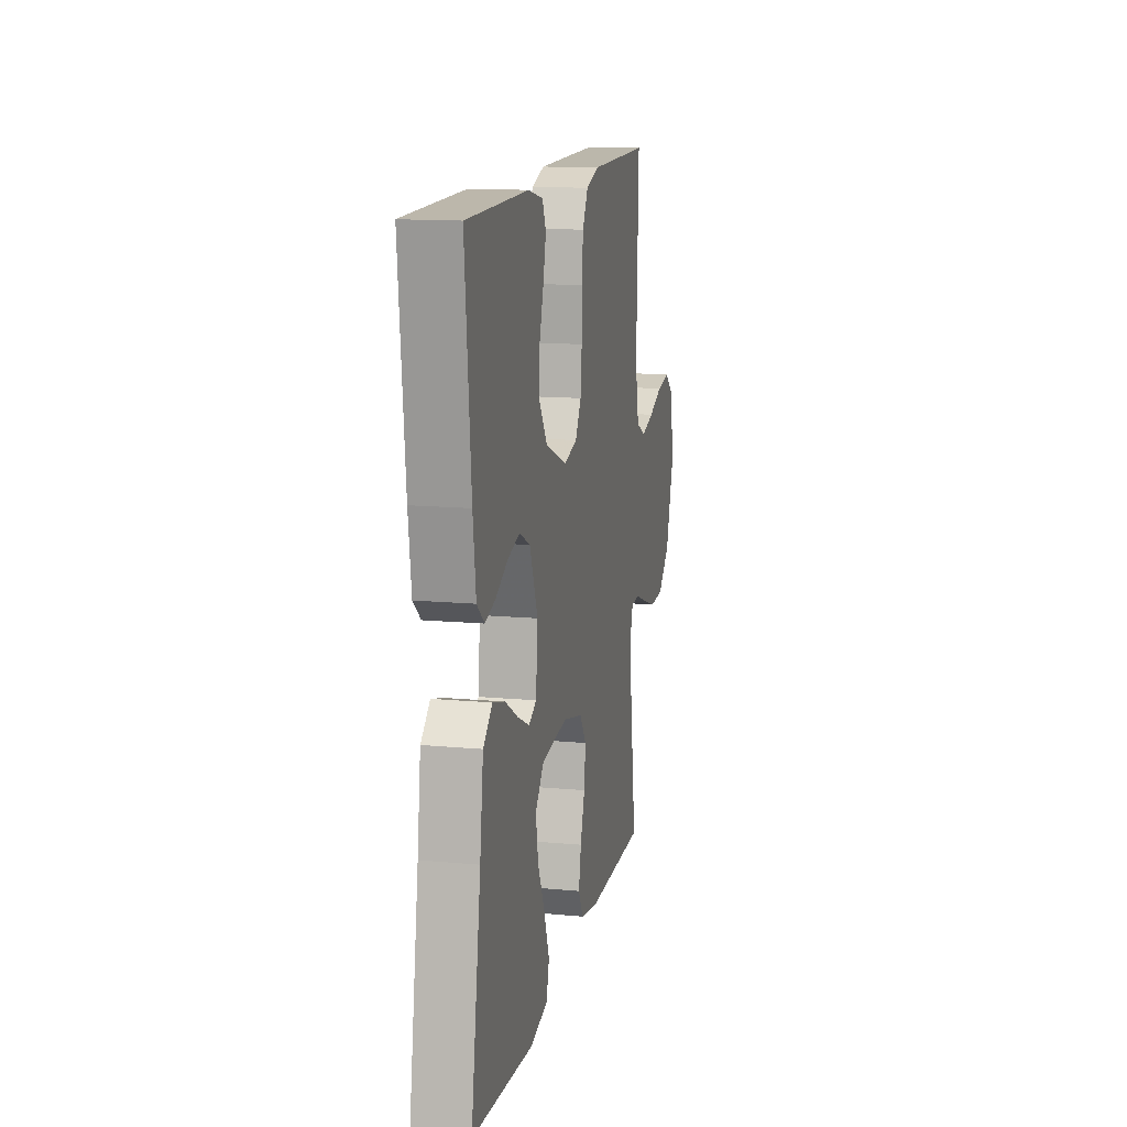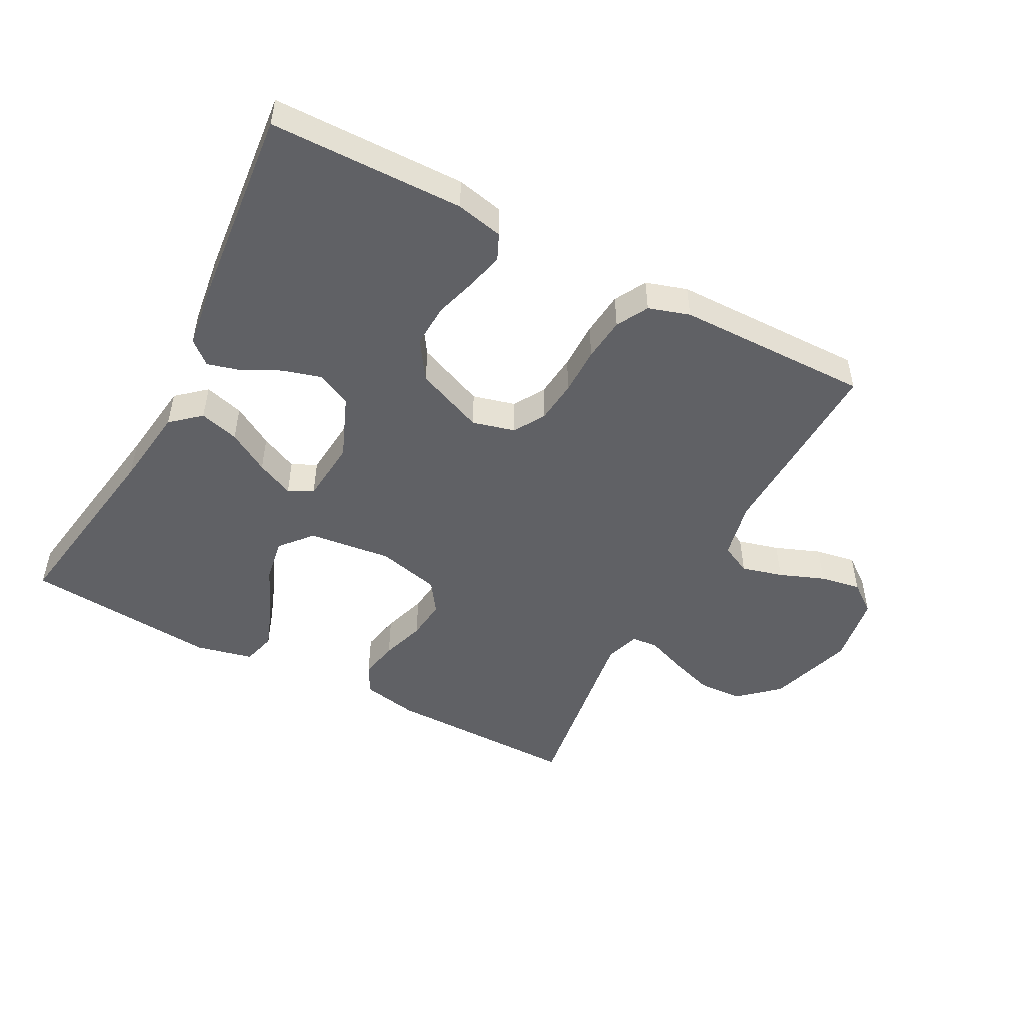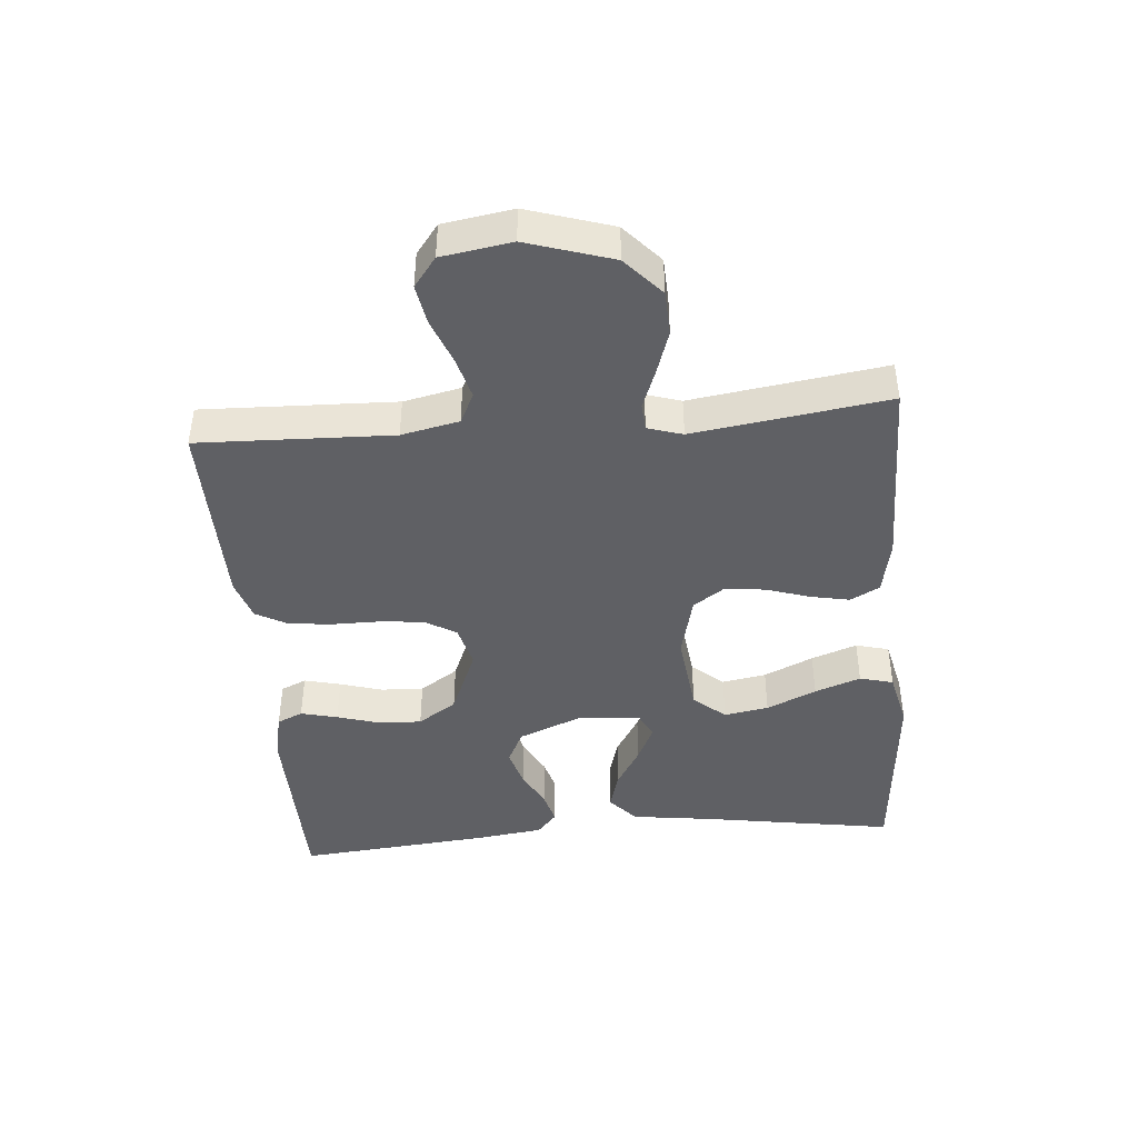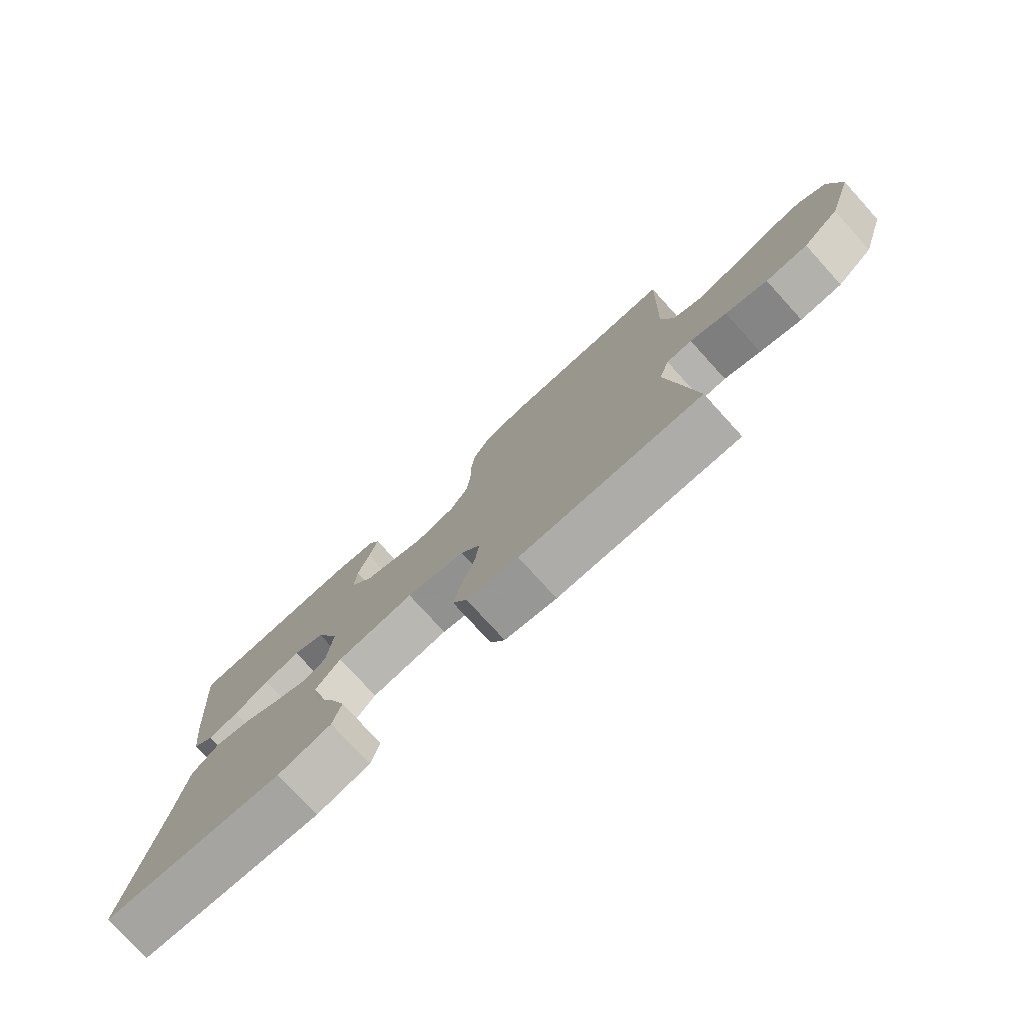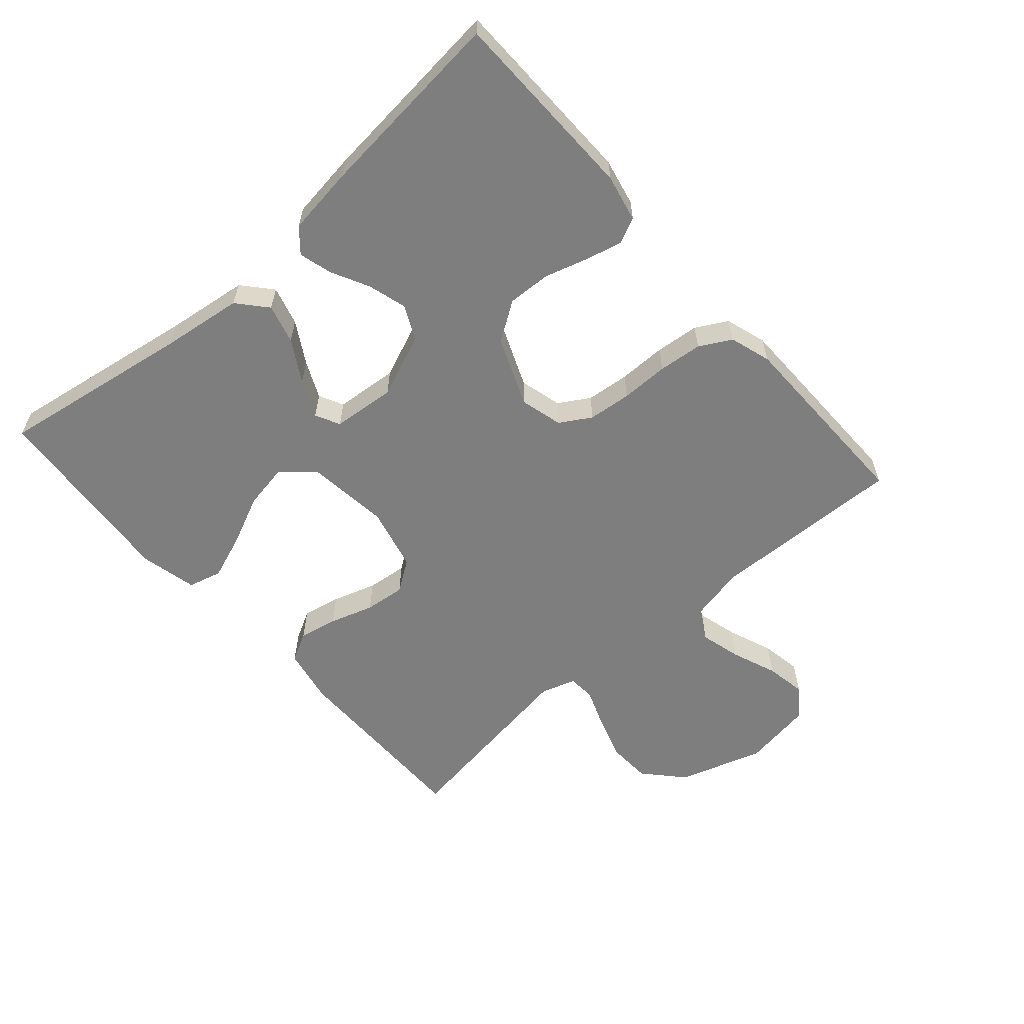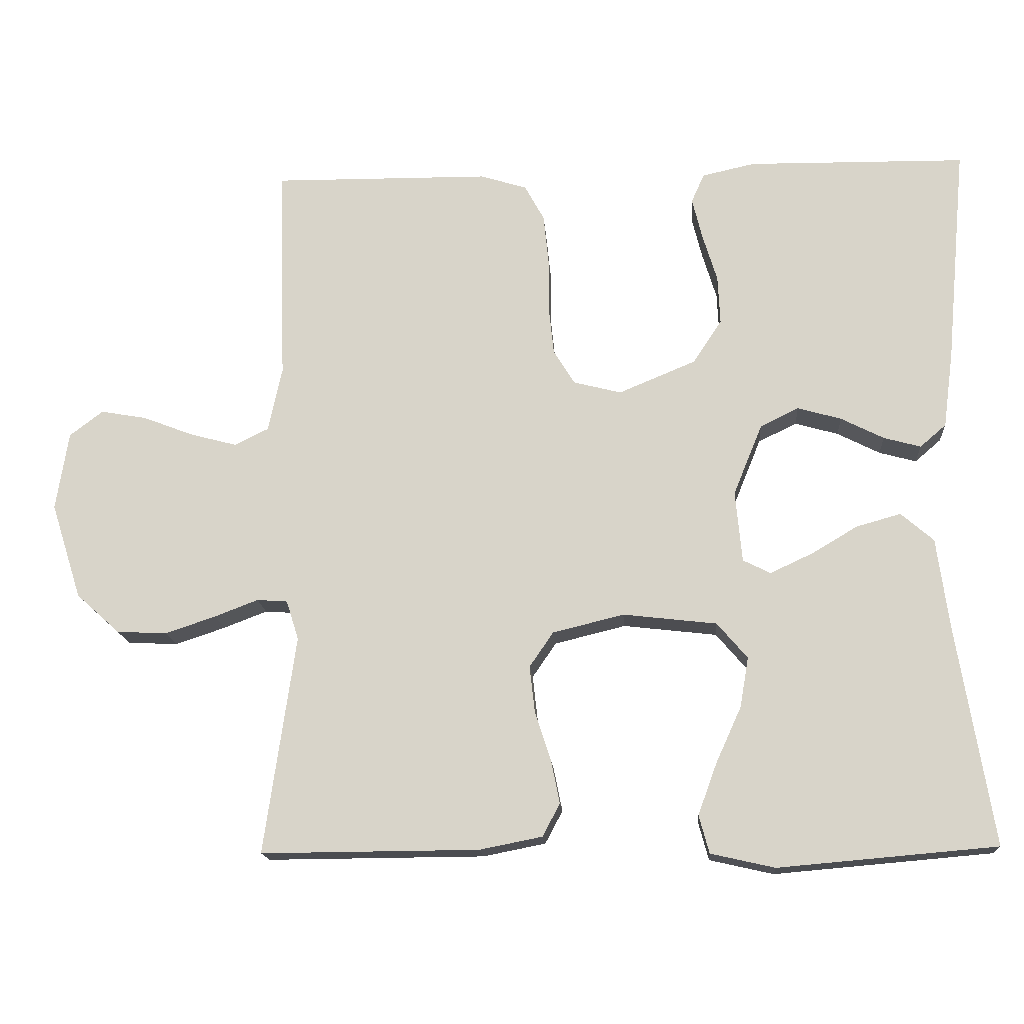
<metadata>
{"format":"obj","ext":"obj","renderer":"f3d","projection":"perspective","resolution":1024,"background":"white","views":[{"elev":13.7,"azim":-78.2,"up":"+Z"},{"elev":-49.3,"azim":-27.8,"up":"+Y"},{"elev":-43.2,"azim":94.9,"up":"+Y"},{"elev":-77.2,"azim":42.3,"up":"+Z"},{"elev":-59.5,"azim":-48.6,"up":"+Y"},{"elev":-16.0,"azim":-175.9,"up":"+Z"}]}
</metadata>
<code>
v -0.5 0.07 0.5
v -0.2 0.07 0.504
v -0.127 0.07 0.488
v -0.109 0.07 0.448
v -0.123 0.07 0.391
v -0.143 0.07 0.325
v -0.146 0.07 0.258
v -0.106 0.07 0.198
v 0 0.07 0.154
v 0.066 0.07 0.171
v 0.095 0.07 0.219
v 0.102 0.07 0.286
v 0.102 0.07 0.36
v 0.109 0.07 0.428
v 0.136 0.07 0.477
v 0.2 0.07 0.497
v 0.5 0.07 0.5
v 0.49 0.07 0.2
v 0.509 0.07 0.111
v 0.556 0.07 0.088
v 0.62 0.07 0.105
v 0.69 0.07 0.132
v 0.753 0.07 0.143
v 0.799 0.07 0.108
v 0.816 0.07 0
v 0.774 0.07 -0.132
v 0.714 0.07 -0.186
v 0.645 0.07 -0.189
v 0.576 0.07 -0.166
v 0.516 0.07 -0.143
v 0.474 0.07 -0.146
v 0.457 0.07 -0.2
v 0.5 0.07 -0.5
v 0.2 0.07 -0.498
v 0.114 0.07 -0.481
v 0.09 0.07 -0.436
v 0.102 0.07 -0.376
v 0.124 0.07 -0.308
v 0.131 0.07 -0.245
v 0.098 0.07 -0.197
v 0 0.07 -0.173
v -0.129 0.07 -0.188
v -0.171 0.07 -0.237
v -0.159 0.07 -0.306
v -0.124 0.07 -0.383
v -0.098 0.07 -0.454
v -0.112 0.07 -0.506
v -0.2 0.07 -0.526
v -0.5 0.07 -0.5
v -0.451 0.07 -0.2
v -0.434 0.07 -0.074
v -0.389 0.07 -0.035
v -0.328 0.07 -0.052
v -0.264 0.07 -0.09
v -0.206 0.07 -0.117
v -0.168 0.07 -0.098
v -0.159 0.07 0
v -0.199 0.07 0.098
v -0.252 0.07 0.124
v -0.312 0.07 0.107
v -0.371 0.07 0.077
v -0.422 0.07 0.063
v -0.458 0.07 0.094
v -0.472 0.07 0.2
v -0.5 0 0.5
v -0.2 0 0.504
v -0.127 0 0.488
v -0.109 0 0.448
v -0.123 0 0.391
v -0.143 0 0.325
v -0.146 0 0.258
v -0.106 0 0.198
v 0 0 0.154
v 0.066 0 0.171
v 0.095 0 0.219
v 0.102 0 0.286
v 0.102 0 0.36
v 0.109 0 0.428
v 0.136 0 0.477
v 0.2 0 0.497
v 0.5 0 0.5
v 0.49 0 0.2
v 0.509 0 0.111
v 0.556 0 0.088
v 0.62 0 0.105
v 0.69 0 0.132
v 0.753 0 0.143
v 0.799 0 0.108
v 0.816 0 0
v 0.774 0 -0.132
v 0.714 0 -0.186
v 0.645 0 -0.189
v 0.576 0 -0.166
v 0.516 0 -0.143
v 0.474 0 -0.146
v 0.457 0 -0.2
v 0.5 0 -0.5
v 0.2 0 -0.498
v 0.114 0 -0.481
v 0.09 0 -0.436
v 0.102 0 -0.376
v 0.124 0 -0.308
v 0.131 0 -0.245
v 0.098 0 -0.197
v 0 0 -0.173
v -0.129 0 -0.188
v -0.171 0 -0.237
v -0.159 0 -0.306
v -0.124 0 -0.383
v -0.098 0 -0.454
v -0.112 0 -0.506
v -0.2 0 -0.526
v -0.5 0 -0.5
v -0.451 0 -0.2
v -0.434 0 -0.074
v -0.389 0 -0.035
v -0.328 0 -0.052
v -0.264 0 -0.09
v -0.206 0 -0.117
v -0.168 0 -0.098
v -0.159 0 0
v -0.199 0 0.098
v -0.252 0 0.124
v -0.312 0 0.107
v -0.371 0 0.077
v -0.422 0 0.063
v -0.458 0 0.094
v -0.472 0 0.2
f 60 61 62 63
f 59 60 63 64
f 51 52 53 54
f 50 51 54 55
f 49 50 55
f 48 49 55 56
f 44 45 46 47
f 44 47 48
f 43 44 48
f 35 36 37 38
f 35 38 39
f 32 33 34 35
f 31 32 35 39
f 27 28 29 30
f 25 26 27 30
f 25 30 31
f 21 22 23 24
f 20 21 24 25
f 15 16 17 18
f 15 18 19
f 12 13 14 15
f 11 12 15 19
f 10 11 19 20
f 3 4 5 6
f 1 2 3 6
f 59 64 1 6
f 58 59 6 7
f 57 58 7 8
f 43 48 56 57
f 42 43 57 8
f 41 42 8 9
f 40 41 9 10
f 25 31 39 40
f 10 20 25 40
f 127 126 125 124
f 128 127 124 123
f 118 117 116 115
f 119 118 115 114
f 119 114 113
f 120 119 113 112
f 111 110 109 108
f 112 111 108
f 112 108 107
f 102 101 100 99
f 103 102 99
f 99 98 97 96
f 103 99 96 95
f 94 93 92 91
f 94 91 90 89
f 95 94 89
f 88 87 86 85
f 89 88 85 84
f 82 81 80 79
f 83 82 79
f 79 78 77 76
f 83 79 76 75
f 84 83 75 74
f 70 69 68 67
f 70 67 66 65
f 70 65 128 123
f 71 70 123 122
f 72 71 122 121
f 121 120 112 107
f 72 121 107 106
f 73 72 106 105
f 74 73 105 104
f 104 103 95 89
f 104 89 84 74
f 1 65 66 2
f 2 66 67 3
f 3 67 68 4
f 4 68 69 5
f 5 69 70 6
f 6 70 71 7
f 7 71 72 8
f 8 72 73 9
f 9 73 74 10
f 10 74 75 11
f 11 75 76 12
f 12 76 77 13
f 13 77 78 14
f 14 78 79 15
f 15 79 80 16
f 16 80 81 17
f 17 81 82 18
f 18 82 83 19
f 19 83 84 20
f 20 84 85 21
f 21 85 86 22
f 22 86 87 23
f 23 87 88 24
f 24 88 89 25
f 25 89 90 26
f 26 90 91 27
f 27 91 92 28
f 28 92 93 29
f 29 93 94 30
f 30 94 95 31
f 31 95 96 32
f 32 96 97 33
f 33 97 98 34
f 34 98 99 35
f 35 99 100 36
f 36 100 101 37
f 37 101 102 38
f 38 102 103 39
f 39 103 104 40
f 40 104 105 41
f 41 105 106 42
f 42 106 107 43
f 43 107 108 44
f 44 108 109 45
f 45 109 110 46
f 46 110 111 47
f 47 111 112 48
f 48 112 113 49
f 49 113 114 50
f 50 114 115 51
f 51 115 116 52
f 52 116 117 53
f 53 117 118 54
f 54 118 119 55
f 55 119 120 56
f 56 120 121 57
f 57 121 122 58
f 58 122 123 59
f 59 123 124 60
f 60 124 125 61
f 61 125 126 62
f 62 126 127 63
f 63 127 128 64
f 64 128 65 1

</code>
